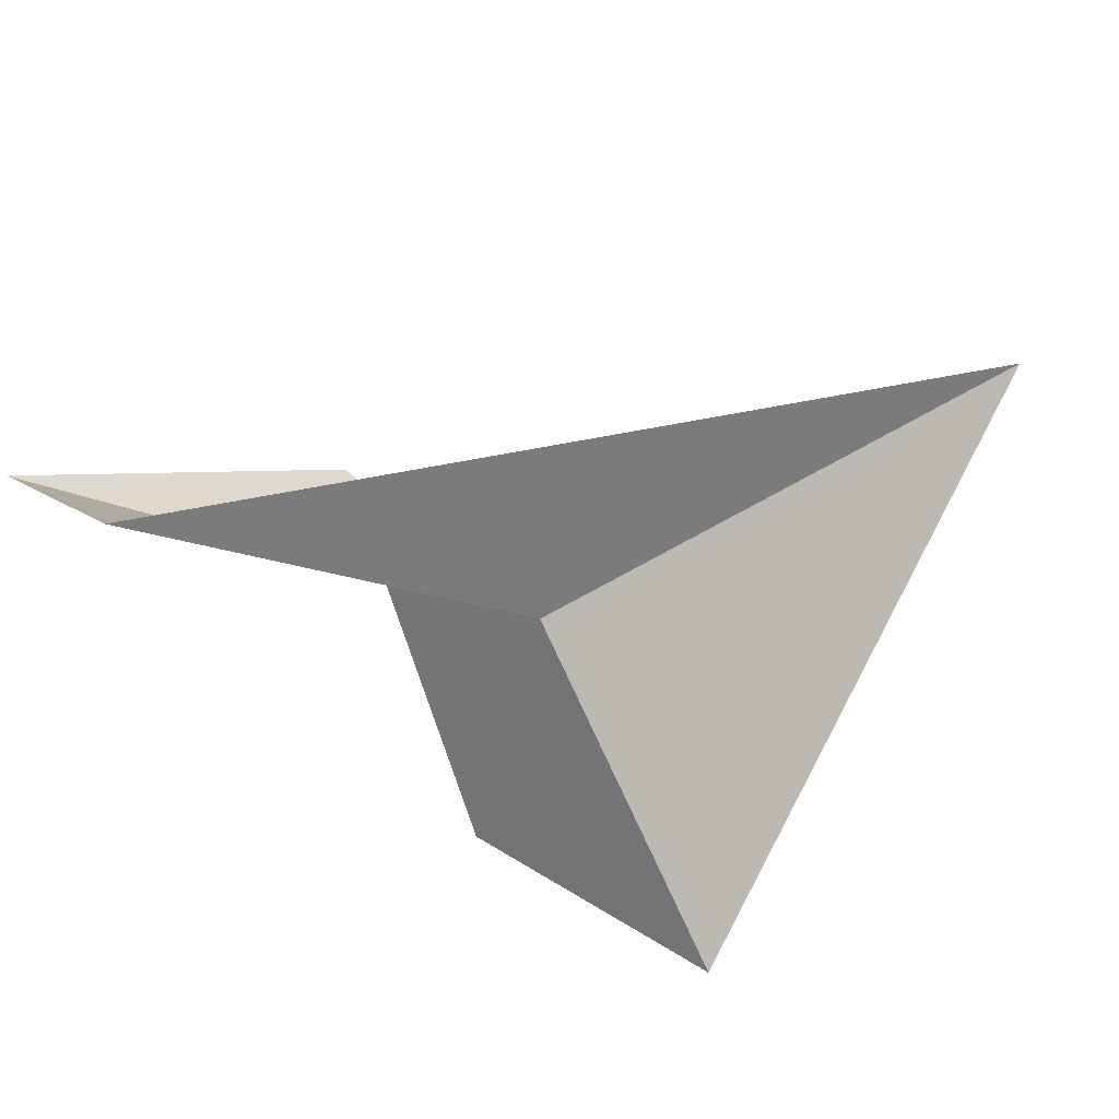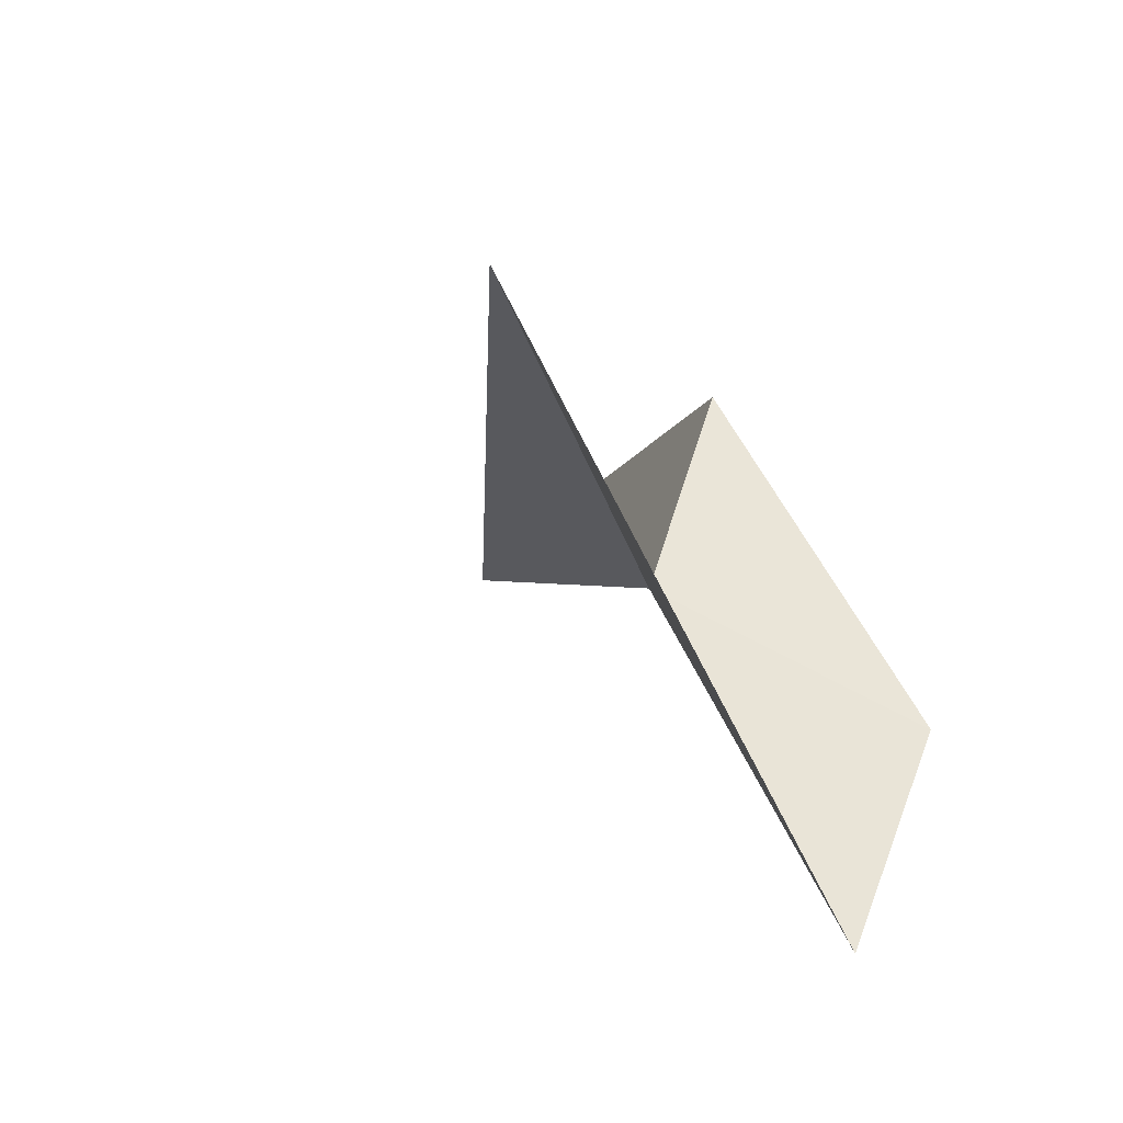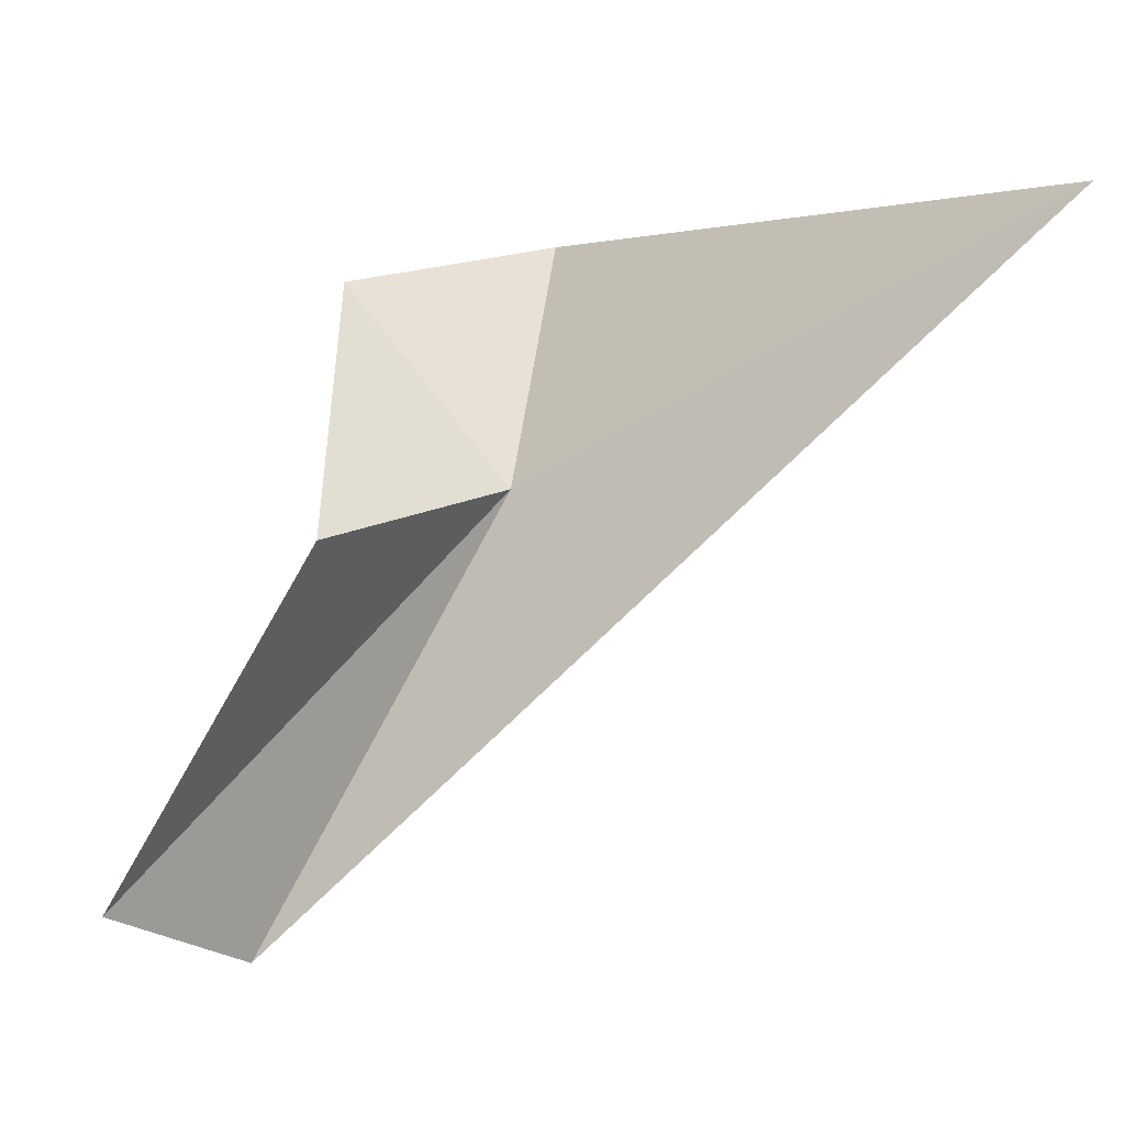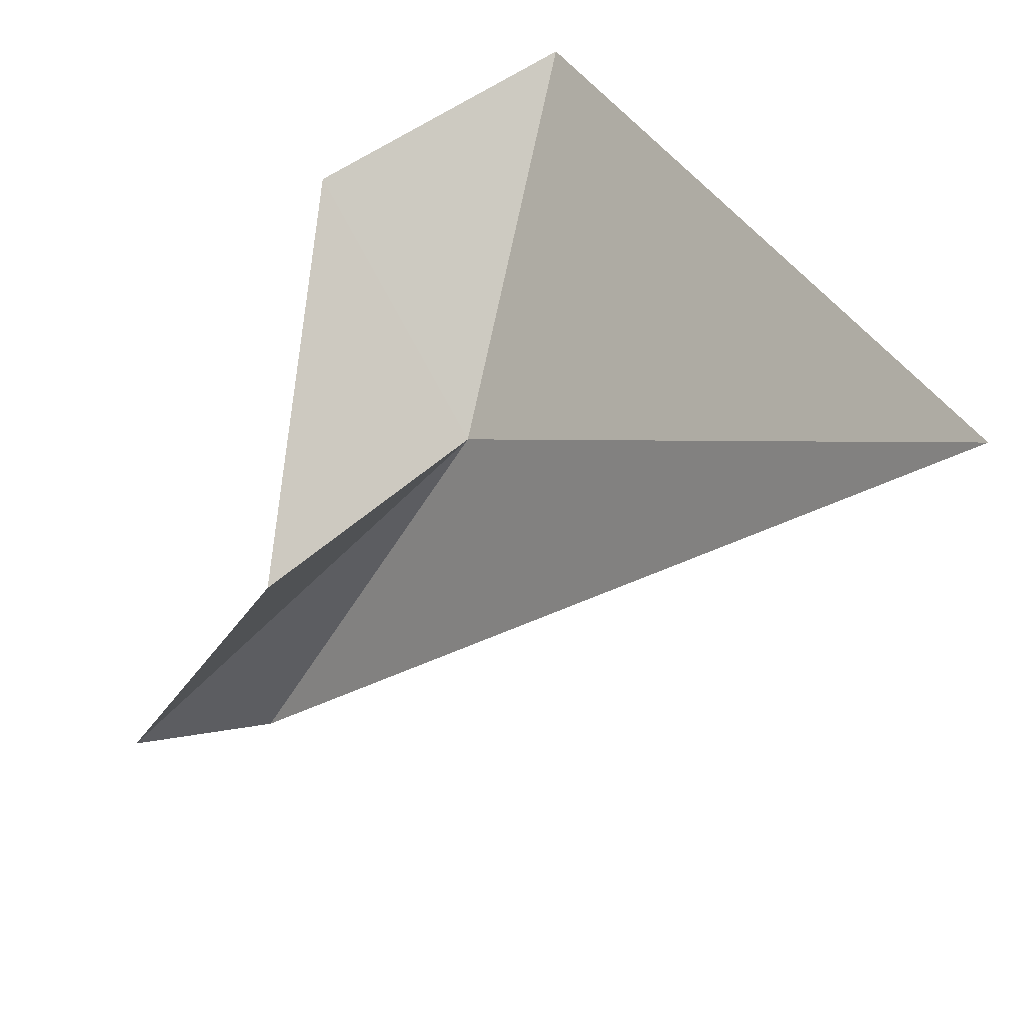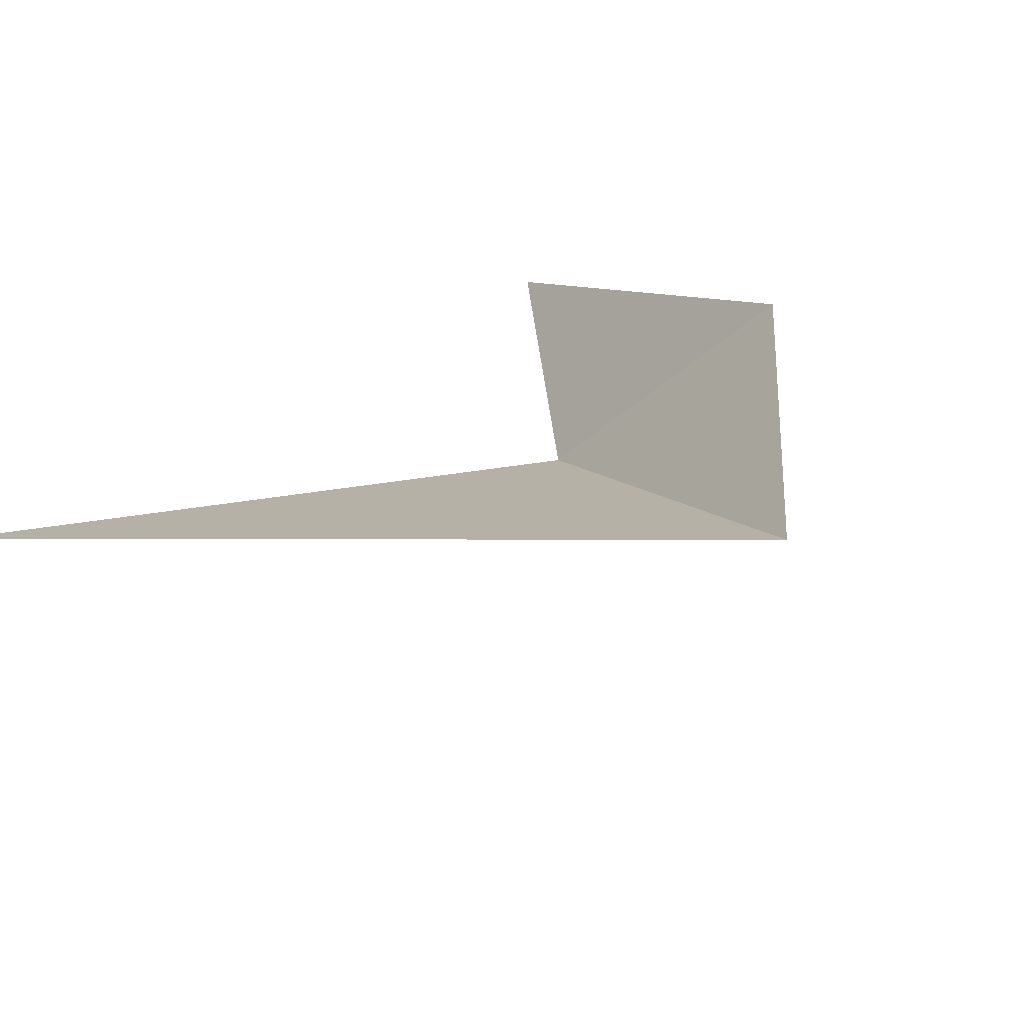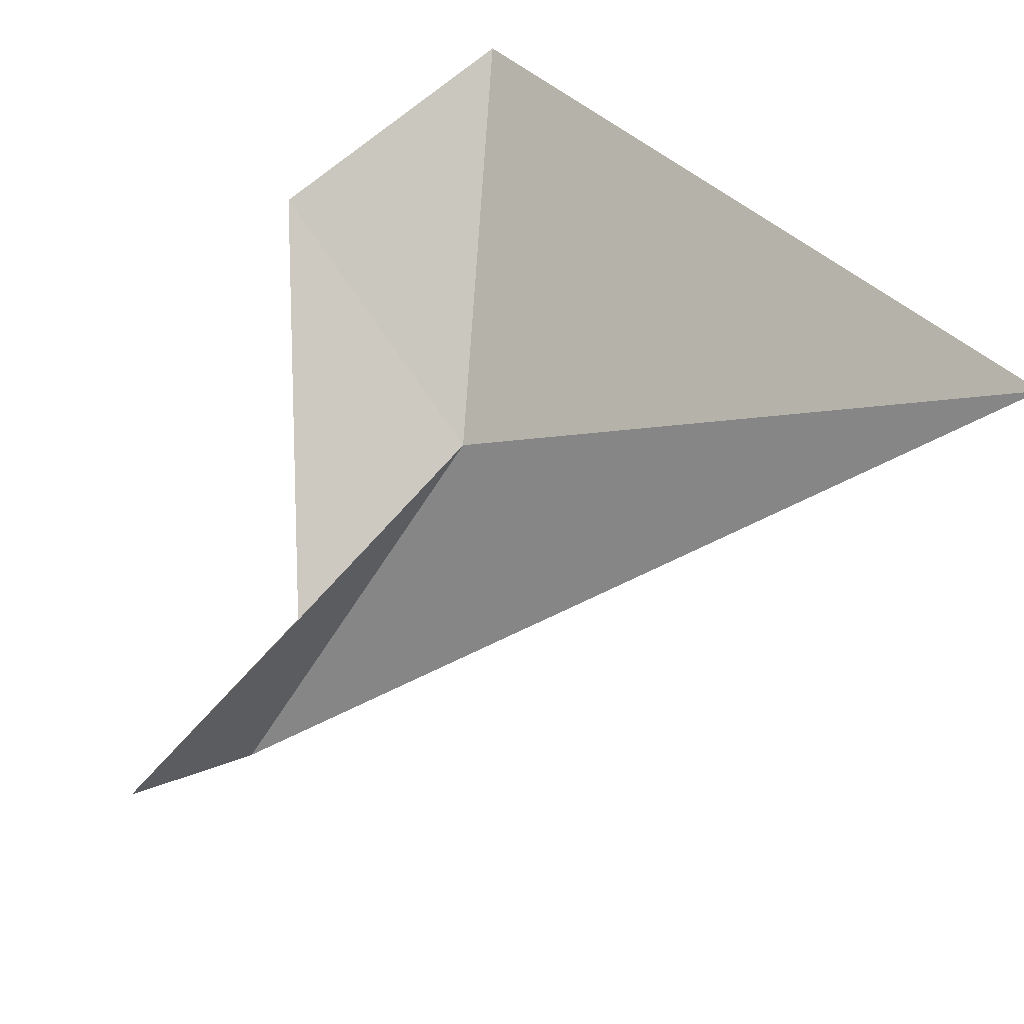
<metadata>
{"format":"obj","ext":"obj","renderer":"f3d","projection":"perspective","resolution":1024,"background":"white","views":[{"elev":-26.8,"azim":19.7,"up":"+Z"},{"elev":9.0,"azim":131.6,"up":"+Z"},{"elev":-6.4,"azim":-7.0,"up":"+Y"},{"elev":34.8,"azim":2.9,"up":"+Y"},{"elev":64.9,"azim":125.0,"up":"+Y"},{"elev":35.7,"azim":-9.4,"up":"+Y"}]}
</metadata>
<code>
v -36.7 -28.91 -1.128
v -38.48 -26.33 -2.645
v -35.82 -25.44 -4.394
v -38.86 -29.74 0.8046
v -41 -33.53 -0.8352
v -39.44 -34.05 -1.942
v -31.34 -26.29 2.699
f 1 3 2
f 1 2 4
f 1 4 5
f 1 5 6
f 1 6 7
f 1 7 3

</code>
